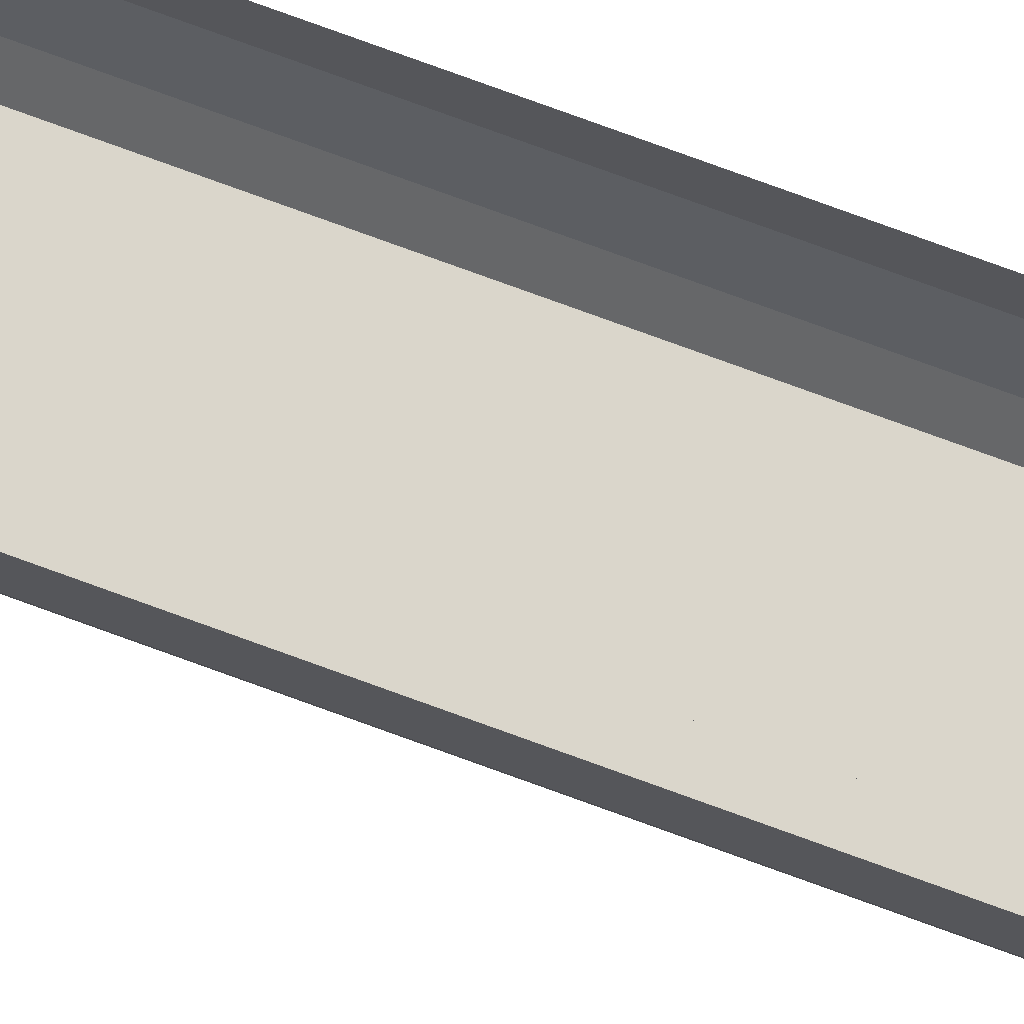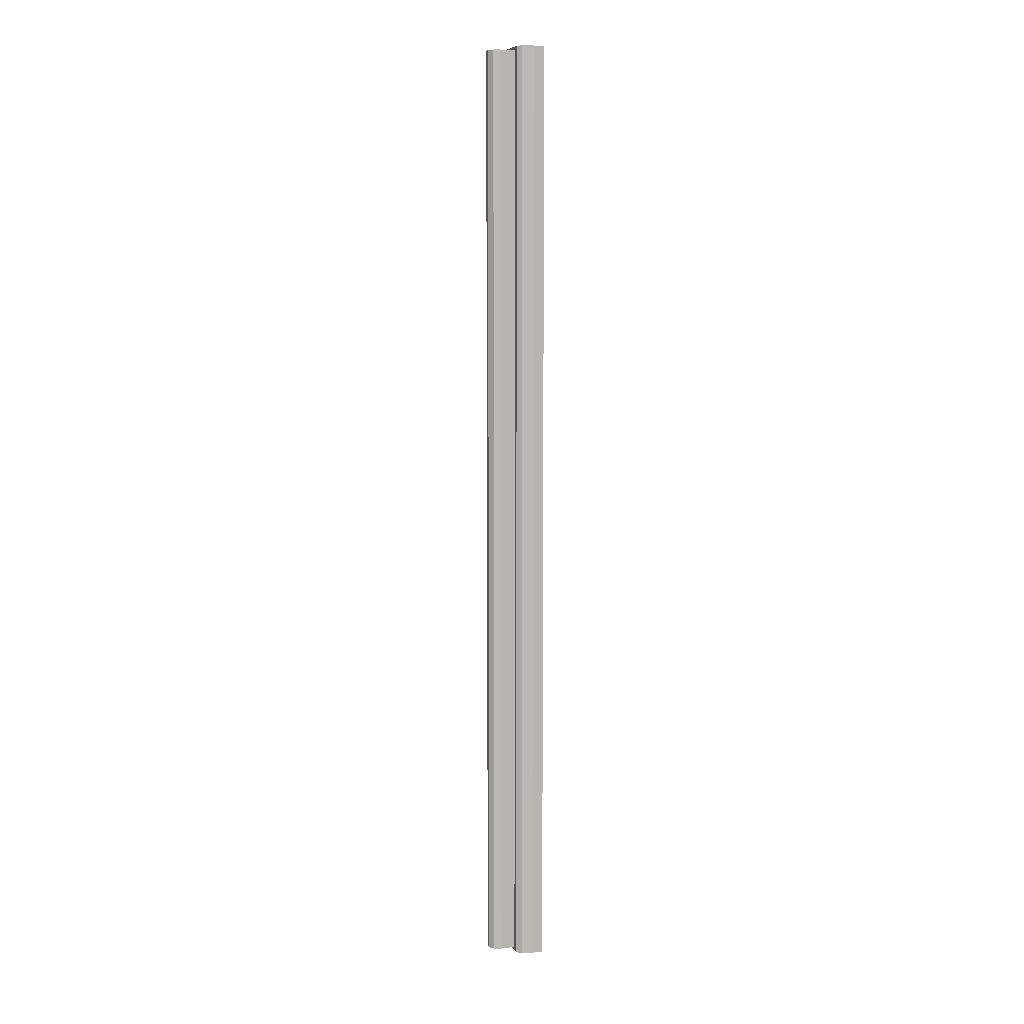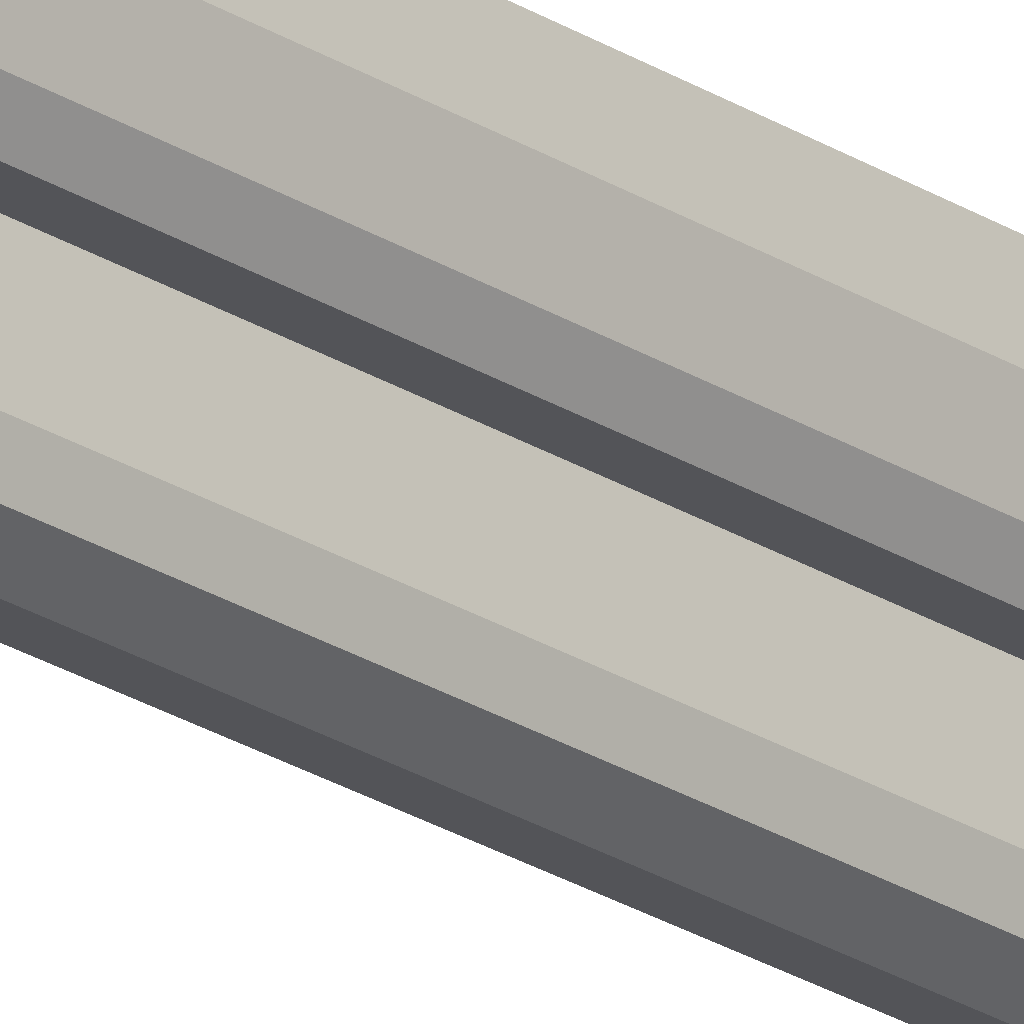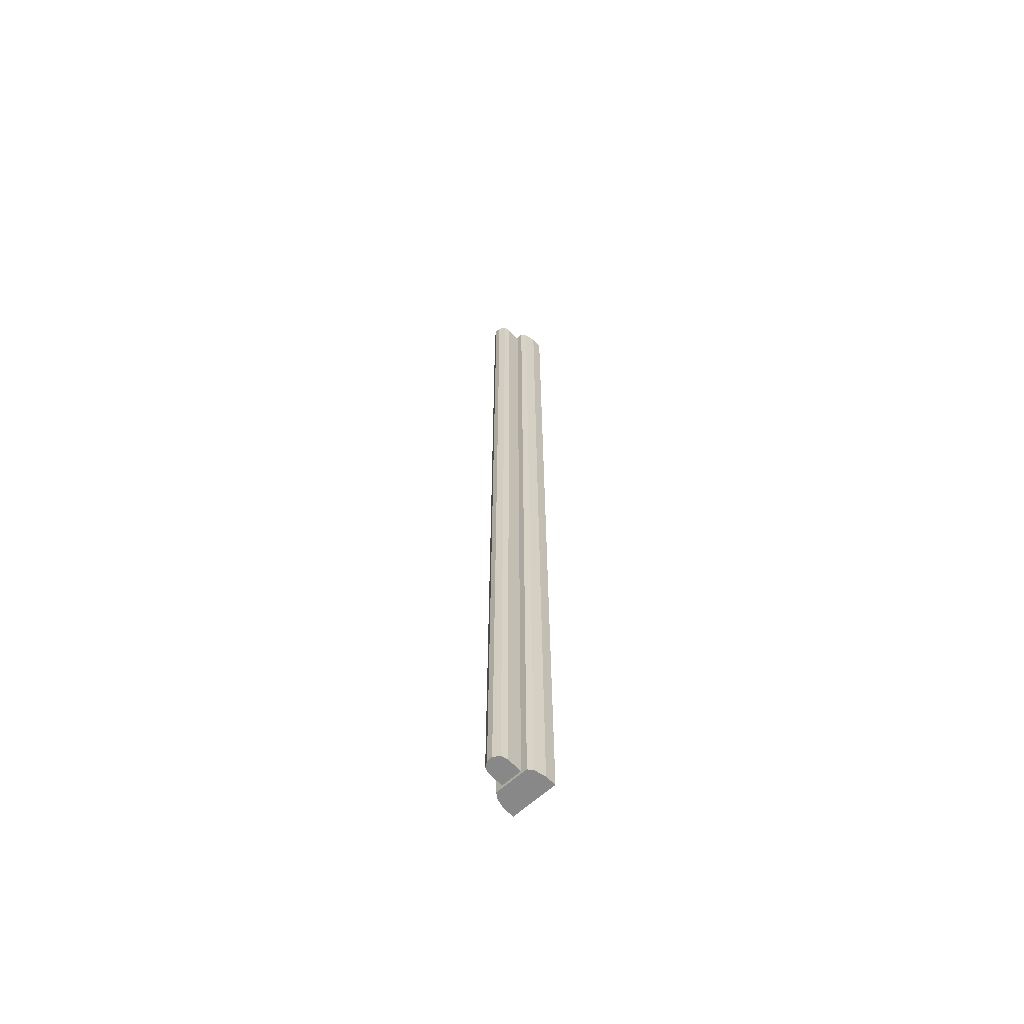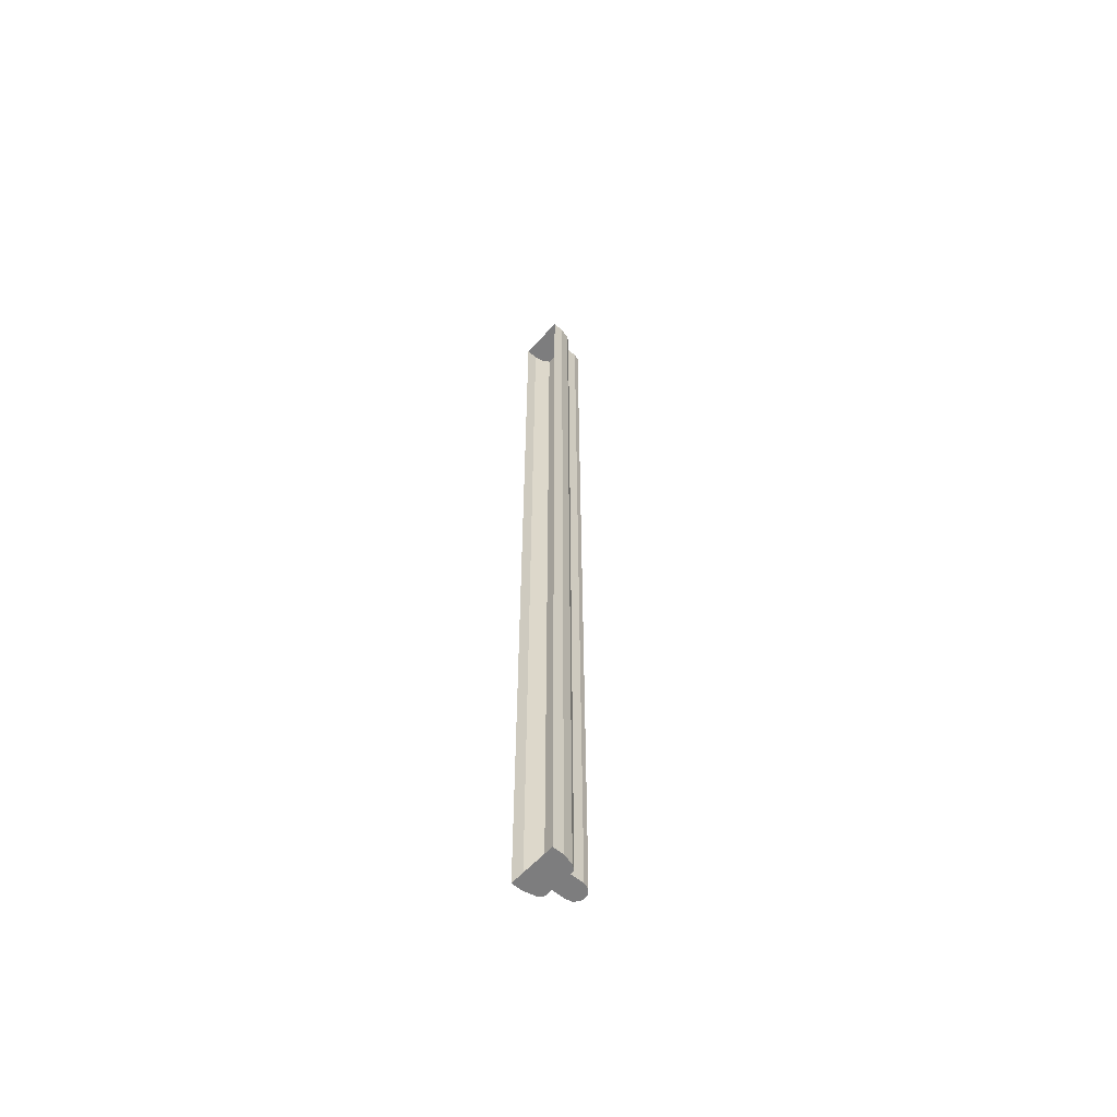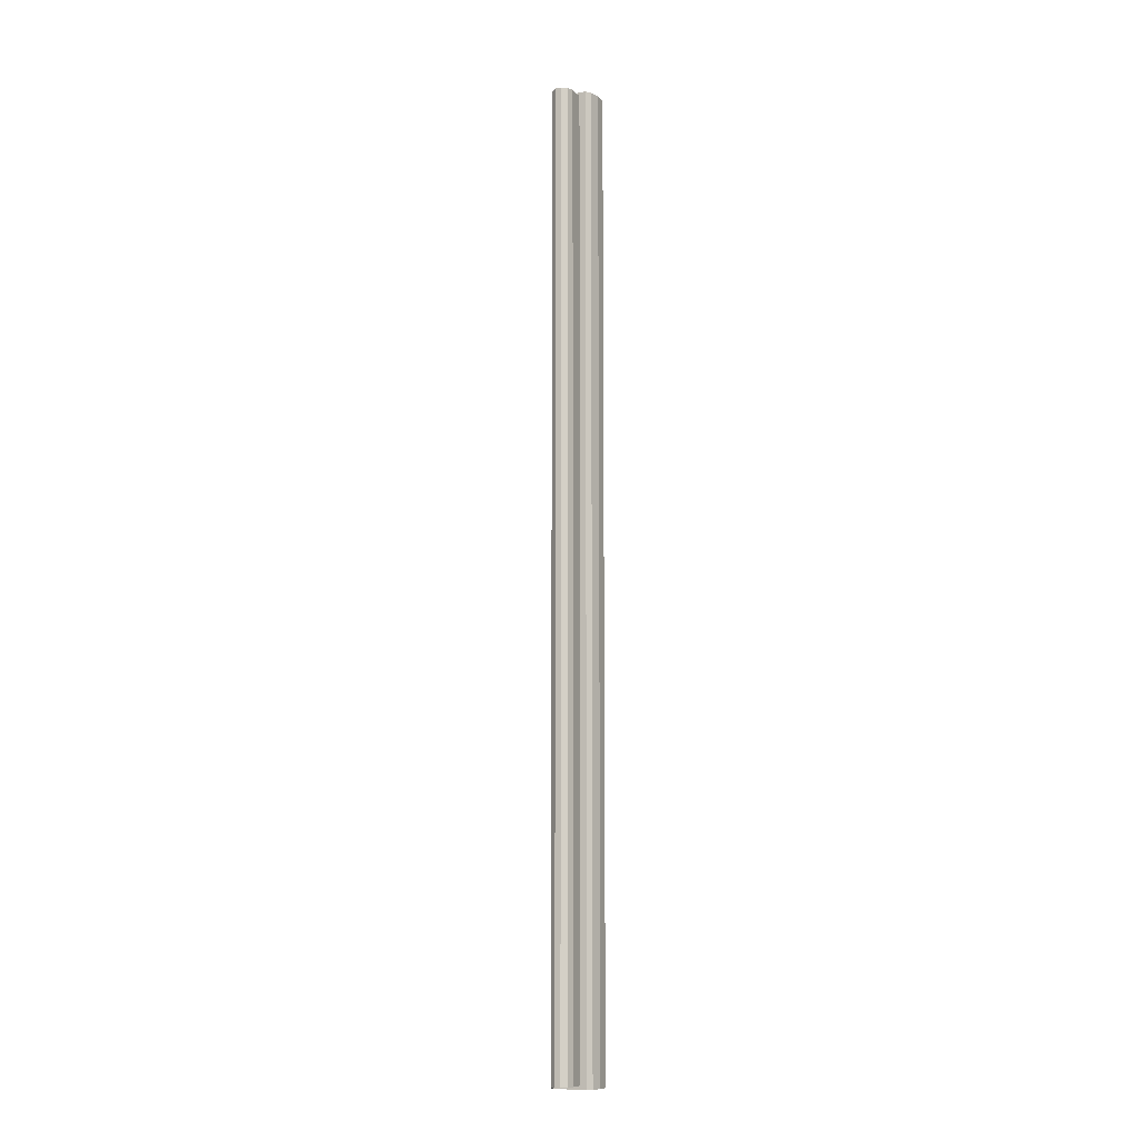
<metadata>
{"format":"obj","ext":"obj","renderer":"f3d","projection":"perspective","resolution":1024,"background":"white","views":[{"elev":73.8,"azim":-69.7,"up":"+Y"},{"elev":7.3,"azim":72.1,"up":"+Z"},{"elev":-23.5,"azim":-137.4,"up":"+Y"},{"elev":-62.7,"azim":43.0,"up":"+Z"},{"elev":-59.2,"azim":-131.5,"up":"+Z"},{"elev":-9.9,"azim":24.7,"up":"+Z"}]}
</metadata>
<code>
o object_static_lightTube_Cylinder.3109
v 0.2208 0.394 -7.289
v -0.3933 0.152 7.219
v -0.3933 0.152 -7.289
v 0.1787 0.2273 7.219
v 0.1219 0.152 7.219
v -0.4501 0.2273 7.219
v -0.2954 0.152 7.164
v 0.02395 -0.08889 7.164
v -0.004822 -0.1841 7.164
v -0.179 -0.2448 7.164
v -0.2666 -0.1841 -7.234
v 0.02395 0.152 -7.234
v -0.179 -0.2448 -7.234
v -0.09238 -0.2448 -7.234
v 0.1787 0.2273 -7.289
v -0.4501 0.2273 -7.289
v -0.2954 0.152 -7.234
v -0.2954 -0.08889 -7.234
v -0.2666 -0.1841 7.164
v -0.09238 -0.2448 7.164
v 0.02395 0.152 7.164
v -0.2954 -0.08889 7.164
v -0.004822 -0.1841 -7.234
v 0.02395 -0.08889 -7.234
v 0.1219 0.152 -7.289
v -0.4922 0.394 -7.289
v 0.2208 0.5658 -7.289
v -0.4922 0.5658 -7.289
v -0.4922 0.394 7.219
v -0.4922 0.5658 7.219
v 0.2208 0.5658 7.219
v 0.2208 0.394 7.219
f 18 22 7 17
f 14 20 10 13
f 11 19 22 18
f 13 10 19 11
f 23 9 20 14
f 24 8 9 23
f 8 24 12 21
f 27 31 32 1
f 25 12 17 3
f 6 16 3 2
f 30 28 26 29
f 29 26 16 6
f 2 7 21 5
f 15 4 5 25
f 1 32 4 15
f 5 21 12 25
f 4 32 29 6
f 32 31 30 29
f 3 17 7 2
f 5 4 6 2
f 8 21 7 22 19 10 20 9
f 15 16 26 1
f 1 26 28 27
f 12 21 7 17
f 25 3 16 15
f 24 23 14 13 11 18 17 12

</code>
